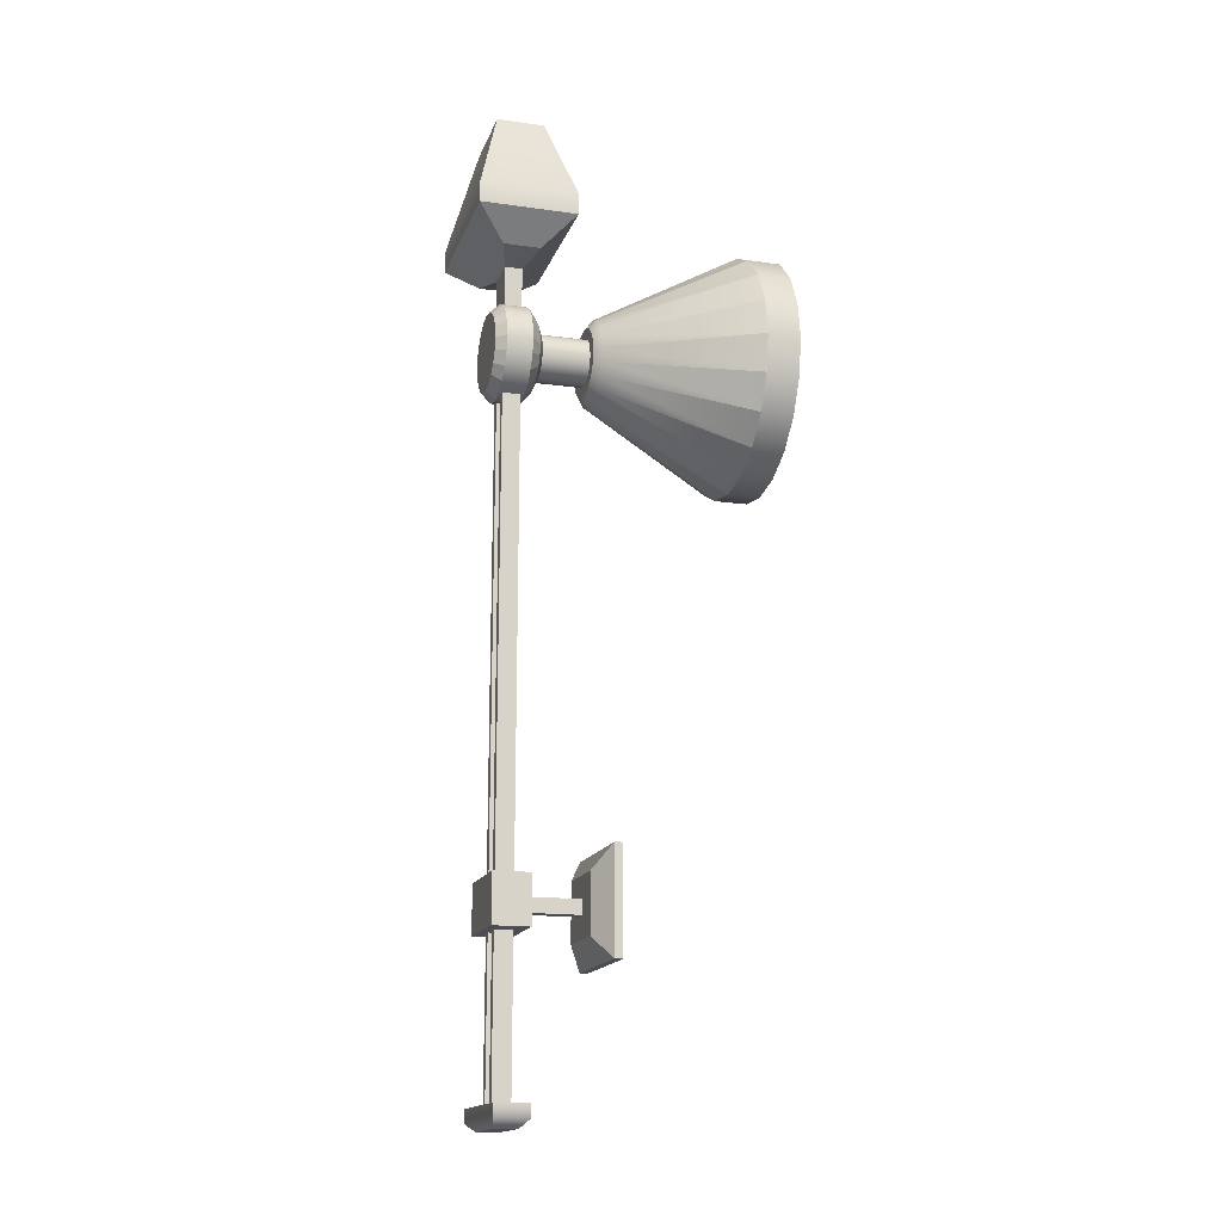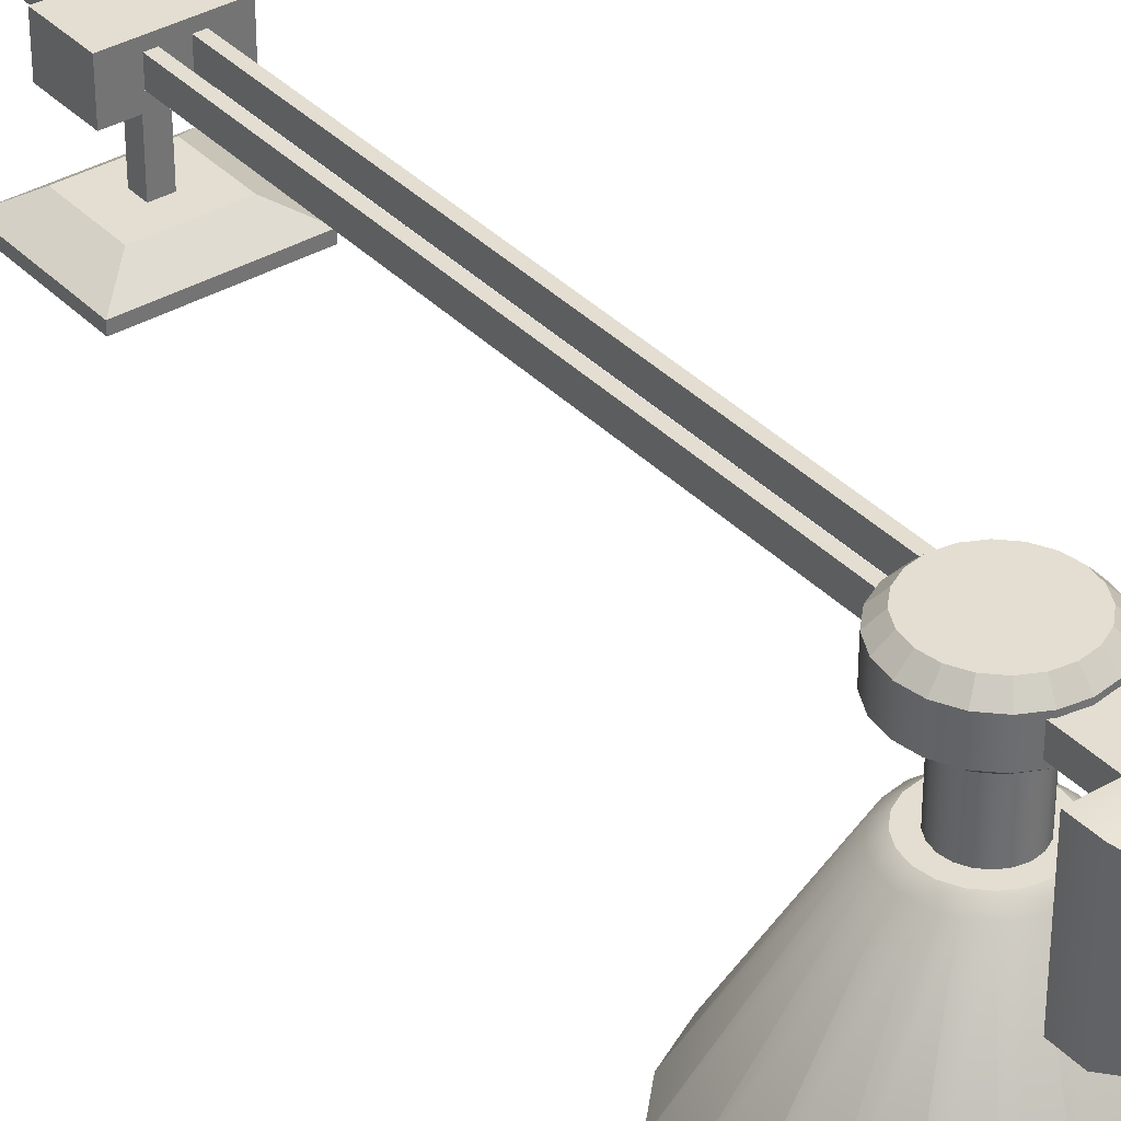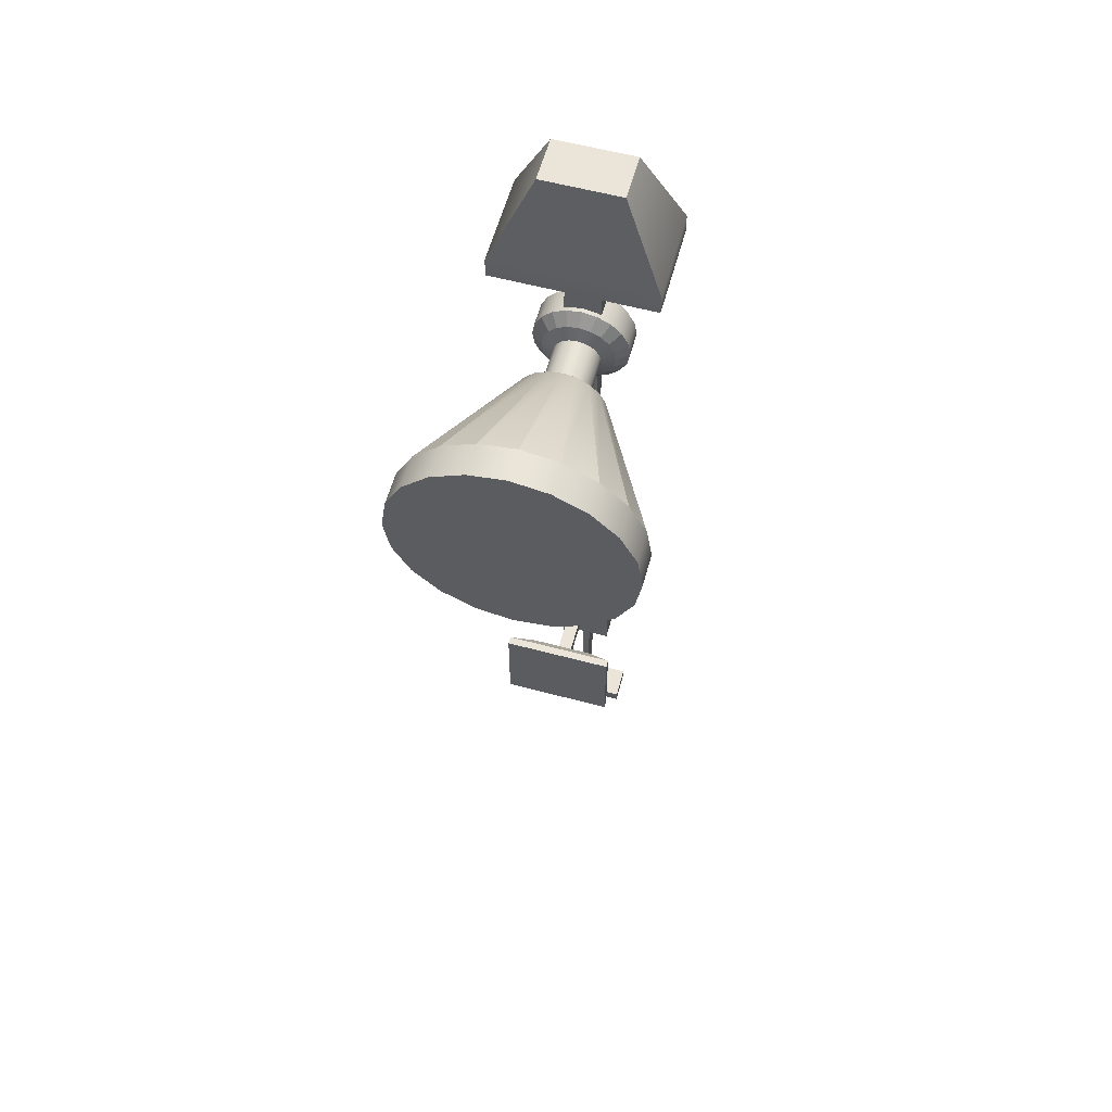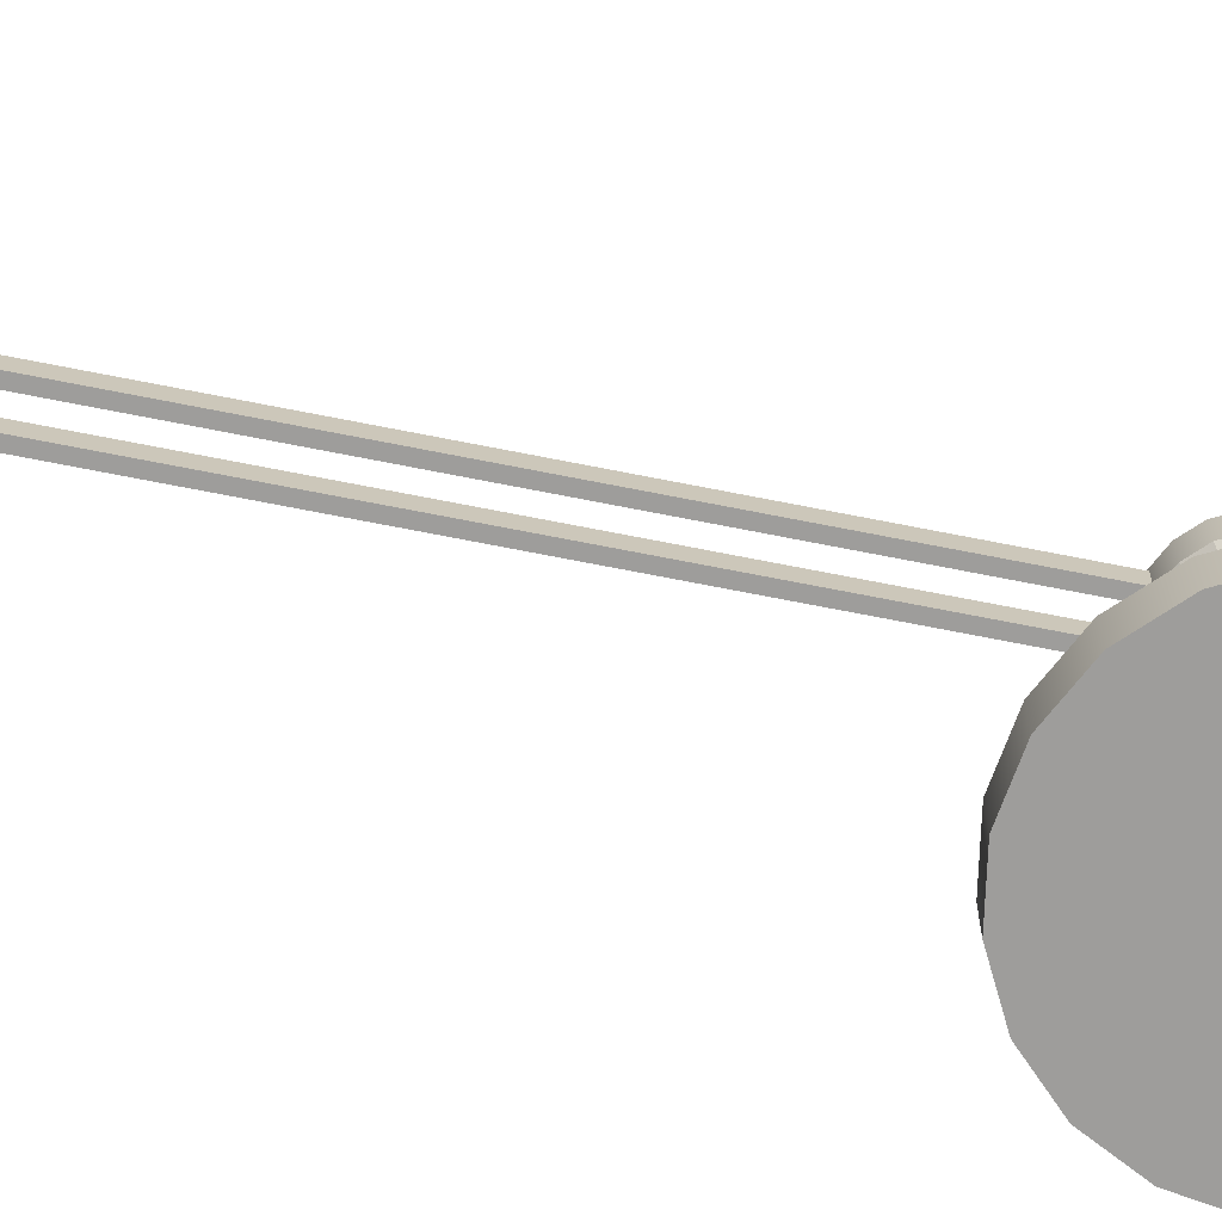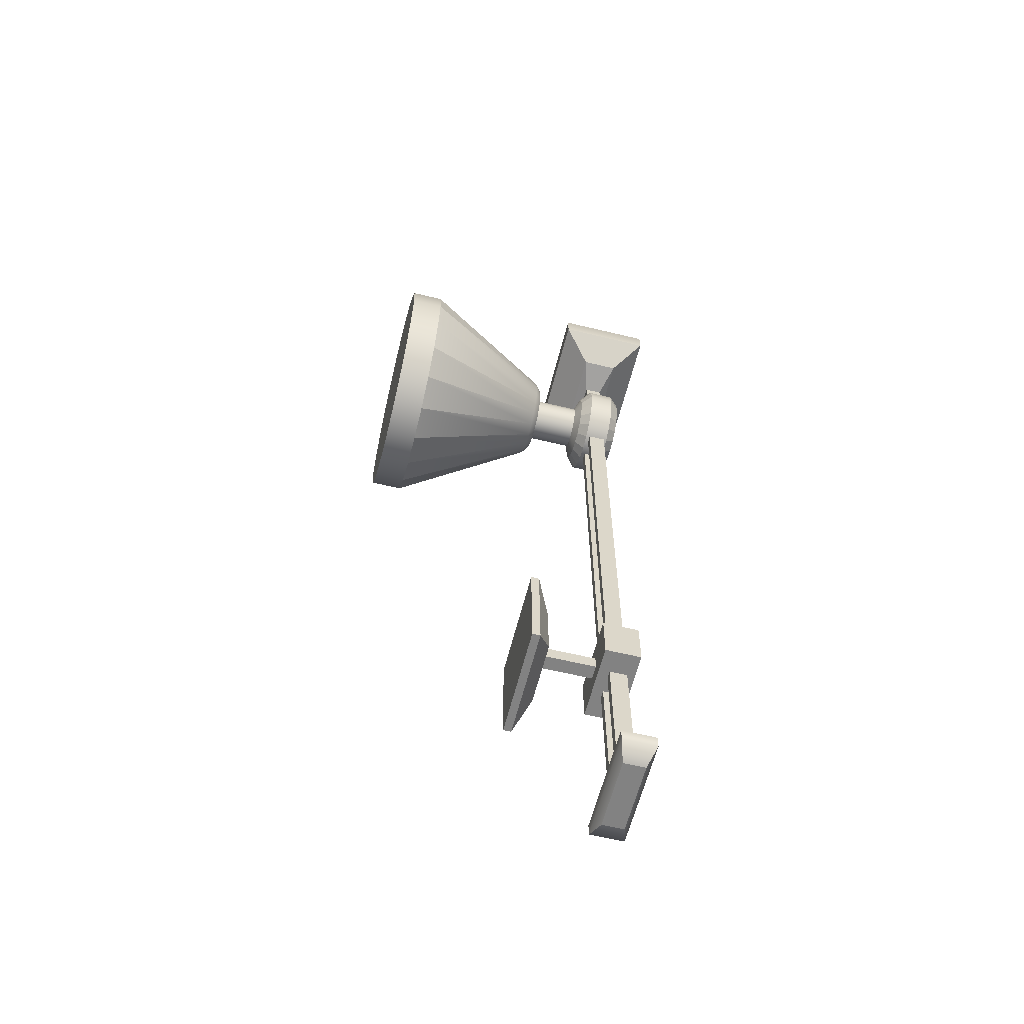
<metadata>
{"format":"obj","ext":"obj","renderer":"f3d","projection":"perspective","resolution":1024,"background":"white","views":[{"elev":-16.3,"azim":-106.2,"up":"+Z"},{"elev":36.2,"azim":-37.4,"up":"+Y"},{"elev":59.3,"azim":15.3,"up":"+Z"},{"elev":-70.5,"azim":-101.2,"up":"+Y"},{"elev":-60.7,"azim":76.1,"up":"+Z"}]}
</metadata>
<code>
g default
v 237.8 0 -77.25
v 202.3 0 -146.9
v 146.9 0 -202.3
v 77.25 0 -237.8
v 0 0 -250
v -77.25 0 -237.8
v -146.9 0 -202.3
v -202.3 0 -146.9
v -237.8 0 -77.25
v -250 0 0
v -237.8 0 77.25
v -202.3 0 146.9
v -146.9 0 202.3
v -77.25 0 237.8
v -7e-06 0 250
v 77.25 0 237.8
v 146.9 0 202.3
v 202.3 0 146.9
v 237.8 0 77.25
v 250 0 0
v 237.8 67.94 -77.25
v 202.3 67.94 -146.9
v 146.9 67.94 -202.3
v 77.25 67.94 -237.8
v 0 67.94 -250
v -77.25 67.94 -237.8
v -146.9 67.94 -202.3
v -202.3 67.94 -146.9
v -237.8 67.94 -77.25
v -250 67.94 0
v -237.8 67.94 77.25
v -202.3 67.94 146.9
v -146.9 67.94 202.3
v -77.25 67.94 237.8
v -7e-06 67.94 250
v 77.25 67.94 237.8
v 146.9 67.94 202.3
v 202.3 67.94 146.9
v 237.8 67.94 77.25
v 250 67.94 0
v 0 0 0
v 85.95 358.3 -27.93
v 73.11 358.3 -53.12
v 53.12 358.3 -73.11
v 27.93 358.3 -85.95
v -9e-06 358.3 -90.37
v -27.93 358.3 -85.95
v -53.12 358.3 -73.11
v -73.11 358.3 -53.12
v -85.95 358.3 -27.93
v -90.37 358.3 -2.3e-05
v -85.95 358.3 27.93
v -73.11 358.3 53.12
v -53.12 358.3 73.11
v -27.93 358.3 85.95
v -1.2e-05 358.3 90.37
v 27.93 358.3 85.95
v 53.12 358.3 73.11
v 73.11 358.3 53.12
v 85.95 358.3 27.93
v 90.37 358.3 -2.3e-05
v 69.18 371.6 -22.48
v 58.85 371.6 -42.76
v -1e-05 371.6 -2.9e-05
v 42.76 371.6 -58.85
v 22.48 371.6 -69.18
v -1e-05 371.6 -72.74
v -22.48 371.6 -69.18
v -42.76 371.6 -58.85
v -58.85 371.6 -42.76
v -69.18 371.6 -22.48
v -72.74 371.6 -2.9e-05
v -69.18 371.6 22.48
v -58.85 371.6 42.76
v -42.76 371.6 58.85
v -22.48 371.6 69.18
v -1.2e-05 371.6 72.74
v 22.48 371.6 69.18
v 42.76 371.6 58.85
v 58.85 371.6 42.76
v 69.18 371.6 22.48
v 72.74 371.6 -2.9e-05
g Base Magnet_Machine
f 1 2 22 21
f 2 3 23 22
f 3 4 24 23
f 4 5 25 24
f 5 6 26 25
f 6 7 27 26
f 7 8 28 27
f 8 9 29 28
f 9 10 30 29
f 10 11 31 30
f 11 12 32 31
f 12 13 33 32
f 13 14 34 33
f 14 15 35 34
f 15 16 36 35
f 16 17 37 36
f 17 18 38 37
f 18 19 39 38
f 19 20 40 39
f 20 1 21 40
f 2 1 41
f 3 2 41
f 4 3 41
f 5 4 41
f 6 5 41
f 7 6 41
f 8 7 41
f 9 8 41
f 10 9 41
f 11 10 41
f 12 11 41
f 13 12 41
f 14 13 41
f 15 14 41
f 16 15 41
f 17 16 41
f 18 17 41
f 19 18 41
f 20 19 41
f 1 20 41
f 62 63 64
f 63 65 64
f 65 66 64
f 66 67 64
f 67 68 64
f 68 69 64
f 69 70 64
f 70 71 64
f 71 72 64
f 72 73 64
f 73 74 64
f 74 75 64
f 75 76 64
f 76 77 64
f 77 78 64
f 78 79 64
f 79 80 64
f 80 81 64
f 81 82 64
f 82 62 64
f 21 22 43 42
f 22 23 44 43
f 23 24 45 44
f 24 25 46 45
f 25 26 47 46
f 26 27 48 47
f 27 28 49 48
f 28 29 50 49
f 29 30 51 50
f 30 31 52 51
f 31 32 53 52
f 32 33 54 53
f 33 34 55 54
f 34 35 56 55
f 35 36 57 56
f 36 37 58 57
f 37 38 59 58
f 38 39 60 59
f 39 40 61 60
f 40 21 42 61
f 42 43 63 62
f 43 44 65 63
f 44 45 66 65
f 45 46 67 66
f 46 47 68 67
f 47 48 69 68
f 48 49 70 69
f 49 50 71 70
f 50 51 72 71
f 51 52 73 72
f 52 53 74 73
f 53 54 75 74
f 54 55 76 75
f 55 56 77 76
f 56 57 78 77
f 57 58 79 78
f 58 59 80 79
f 59 60 81 80
f 60 61 82 81
f 61 42 62 82
g default
v 95.11 501.7 -30.9
v 80.9 501.7 -58.78
v 58.78 501.7 -80.9
v 30.9 501.7 -95.11
v 0 501.7 -100
v -30.9 501.7 -95.11
v -58.78 501.7 -80.9
v -80.9 501.7 -58.78
v -95.11 501.7 -30.9
v -100 501.7 0
v -95.11 501.7 30.9
v -80.9 501.7 58.78
v -58.78 501.7 80.9
v -30.9 501.7 95.11
v -3e-06 501.7 100
v 30.9 501.7 95.11
v 58.78 501.7 80.9
v 80.9 501.7 58.78
v 95.11 501.7 30.9
v 100 501.7 0
v 95.11 553.8 -30.9
v 80.9 553.8 -58.78
v 58.78 553.8 -80.9
v 30.9 553.8 -95.11
v 0 553.8 -100
v -30.9 553.8 -95.11
v -58.78 553.8 -80.9
v -80.9 553.8 -58.78
v -95.11 553.8 -30.9
v -100 553.8 0
v -95.11 553.8 30.9
v -80.9 553.8 58.78
v -58.78 553.8 80.9
v -30.9 553.8 95.11
v -3e-06 553.8 100
v 30.9 553.8 95.11
v 58.78 553.8 80.9
v 80.9 553.8 58.78
v 95.11 553.8 30.9
v 100 553.8 0
v 77.13 573.7 -25.06
v 65.61 573.7 -47.67
v 0 573.7 0
v 47.67 573.7 -65.61
v 25.06 573.7 -77.13
v 0 573.7 -81.09
v -25.06 573.7 -77.13
v -47.67 573.7 -65.61
v -65.61 573.7 -47.67
v -77.13 573.7 -25.06
v -81.09 573.7 0
v -77.13 573.7 25.06
v -65.61 573.7 47.67
v -47.67 573.7 65.61
v -25.06 573.7 77.13
v -2e-06 573.7 81.09
v 25.06 573.7 77.13
v 47.67 573.7 65.61
v 65.61 573.7 47.67
v 77.13 573.7 25.06
v 81.09 573.7 0
v 71.69 481.1 -23.29
v 60.98 481.1 -44.31
v 44.31 481.1 -60.98
v 23.29 481.1 -71.69
v 0 481.1 -75.38
v -23.29 481.1 -71.69
v -44.31 481.1 -60.98
v -60.98 481.1 -44.31
v -71.69 481.1 -23.29
v -75.38 481.1 0
v -71.69 481.1 23.29
v -60.98 481.1 44.31
v -44.31 481.1 60.98
v -23.29 481.1 71.69
v -2e-06 481.1 75.38
v 23.29 481.1 71.69
v 44.31 481.1 60.98
v 60.98 481.1 44.31
v 71.69 481.1 23.29
v 75.38 481.1 0
v 46.43 469.5 -15.09
v 39.49 469.5 -28.69
v 28.69 469.5 -39.49
v 15.09 469.5 -46.43
v -4e-06 469.5 -48.82
v -15.09 469.5 -46.43
v -28.69 469.5 -39.49
v -39.49 469.5 -28.69
v -46.43 469.5 -15.09
v -48.82 469.5 -4e-06
v -46.43 469.5 15.09
v -39.49 469.5 28.69
v -28.69 469.5 39.49
v -15.09 469.5 46.43
v -5e-06 469.5 48.82
v 15.09 469.5 46.43
v 28.69 469.5 39.49
v 39.49 469.5 28.69
v 46.43 469.5 15.09
v 48.82 469.5 -4e-06
v 46.43 368.3 -15.09
v 39.49 368.3 -28.69
v -4e-06 368.3 -4e-06
v 28.69 368.3 -39.49
v 15.09 368.3 -46.43
v -4e-06 368.3 -48.82
v -15.09 368.3 -46.43
v -28.69 368.3 -39.49
v -39.49 368.3 -28.69
v -46.43 368.3 -15.09
v -48.82 368.3 -4e-06
v -46.43 368.3 15.09
v -39.49 368.3 28.69
v -28.69 368.3 39.49
v -15.09 368.3 46.43
v -5e-06 368.3 48.82
v 15.09 368.3 46.43
v 28.69 368.3 39.49
v 39.49 368.3 28.69
v 46.43 368.3 15.09
v 48.82 368.3 -4e-06
g Magnet_Machine Rotator_Top
f 83 84 104 103
f 84 85 105 104
f 85 86 106 105
f 86 87 107 106
f 87 88 108 107
f 88 89 109 108
f 89 90 110 109
f 90 91 111 110
f 91 92 112 111
f 92 93 113 112
f 93 94 114 113
f 94 95 115 114
f 95 96 116 115
f 96 97 117 116
f 97 98 118 117
f 98 99 119 118
f 99 100 120 119
f 100 101 121 120
f 101 102 122 121
f 102 83 103 122
f 185 184 186
f 187 185 186
f 188 187 186
f 189 188 186
f 190 189 186
f 191 190 186
f 192 191 186
f 193 192 186
f 194 193 186
f 195 194 186
f 196 195 186
f 197 196 186
f 198 197 186
f 199 198 186
f 200 199 186
f 201 200 186
f 202 201 186
f 203 202 186
f 204 203 186
f 184 204 186
f 123 124 125
f 124 126 125
f 126 127 125
f 127 128 125
f 128 129 125
f 129 130 125
f 130 131 125
f 131 132 125
f 132 133 125
f 133 134 125
f 134 135 125
f 135 136 125
f 136 137 125
f 137 138 125
f 138 139 125
f 139 140 125
f 140 141 125
f 141 142 125
f 142 143 125
f 143 123 125
f 103 104 124 123
f 104 105 126 124
f 105 106 127 126
f 106 107 128 127
f 107 108 129 128
f 108 109 130 129
f 109 110 131 130
f 110 111 132 131
f 111 112 133 132
f 112 113 134 133
f 113 114 135 134
f 114 115 136 135
f 115 116 137 136
f 116 117 138 137
f 117 118 139 138
f 118 119 140 139
f 119 120 141 140
f 120 121 142 141
f 121 122 143 142
f 122 103 123 143
f 84 83 144 145
f 85 84 145 146
f 86 85 146 147
f 87 86 147 148
f 88 87 148 149
f 89 88 149 150
f 90 89 150 151
f 91 90 151 152
f 92 91 152 153
f 93 92 153 154
f 94 93 154 155
f 95 94 155 156
f 96 95 156 157
f 97 96 157 158
f 98 97 158 159
f 99 98 159 160
f 100 99 160 161
f 101 100 161 162
f 102 101 162 163
f 83 102 163 144
f 145 144 164 165
f 146 145 165 166
f 147 146 166 167
f 148 147 167 168
f 149 148 168 169
f 150 149 169 170
f 151 150 170 171
f 152 151 171 172
f 153 152 172 173
f 154 153 173 174
f 155 154 174 175
f 156 155 175 176
f 157 156 176 177
f 158 157 177 178
f 159 158 178 179
f 160 159 179 180
f 161 160 180 181
f 162 161 181 182
f 163 162 182 183
f 144 163 183 164
f 165 164 184 185
f 166 165 185 187
f 167 166 187 188
f 168 167 188 189
f 169 168 189 190
f 170 169 190 191
f 171 170 191 192
f 172 171 192 193
f 173 172 193 194
f 174 173 194 195
f 175 174 195 196
f 176 175 196 197
f 177 176 197 198
f 178 177 198 199
f 179 178 199 200
f 180 179 200 201
f 181 180 201 202
f 182 181 202 203
f 183 182 203 204
f 164 183 204 184
g default
v -32.89 510.1 -69.95
v -17.11 510.1 -69.95
v -32.89 547.2 -69.95
v -17.11 547.2 -69.95
v -32.89 547.2 -1470
v -17.11 547.2 -1470
v -32.89 510.1 -1470
v -17.11 510.1 -1470
g Magnet_Machine Rotator_Top boom1
f 205 206 208 207
f 207 208 210 209
f 209 210 212 211
f 211 212 206 205
f 206 212 210 208
f 211 205 207 209
g default
v 17.11 510.1 -69.95
v 32.89 510.1 -69.95
v 17.11 547.2 -69.95
v 32.89 547.2 -69.95
v 17.11 547.2 -1470
v 32.89 547.2 -1470
v 17.11 510.1 -1470
v 32.89 510.1 -1470
g Magnet_Machine Rotator_Top boom2
f 213 214 216 215
f 215 216 218 217
f 217 218 220 219
f 219 220 214 213
f 214 220 218 216
f 219 213 215 217
g default
v -81.94 488 -1050
v 81.94 488 -1050
v -81.94 563.5 -1050
v 81.94 563.5 -1050
v -81.94 563.5 -1150
v 81.94 563.5 -1150
v -81.94 488 -1150
v 81.94 488 -1150
g Magnet_Machine Rotator_Top Mover_Base
f 221 222 224 223
f 223 224 226 225
f 225 226 228 227
f 227 228 222 221
f 222 228 226 224
f 227 221 223 225
g default
v -15 368.1 -1085
v 15 368.1 -1085
v -15 487.9 -1085
v 15 487.9 -1085
v -15 487.9 -1115
v 15 487.9 -1115
v -15 368.1 -1115
v 15 368.1 -1115
g Magnet_Machine Rotator_Top Mover_Base Swing_Beam
f 229 230 232 231
f 231 232 234 233
f 233 234 236 235
f 235 236 230 229
f 230 236 234 232
f 235 229 231 233
g default
v -120.1 325.6 -993.1
v 120.1 325.6 -993.1
v -120.1 342.4 -993.1
v 120.1 342.4 -993.1
v -120.1 342.4 -1207
v 120.1 342.4 -1207
v -120.1 325.6 -1207
v 120.1 325.6 -1207
v -67.81 373.8 -1040
v 67.81 373.8 -1040
v 67.81 373.8 -1160
v -67.81 373.8 -1160
g Magnet_Machine Rotator_Top Mover_Base Magnet
f 237 238 240 239
f 245 246 247 248
f 241 242 244 243
f 243 244 238 237
f 238 244 242 240
f 243 237 239 241
f 239 240 246 245
f 240 242 247 246
f 242 241 248 247
f 241 239 245 248
g default
v -115.7 493.6 -1464
v 115.7 493.6 -1464
v -115.7 563.8 -1464
v 115.7 563.8 -1464
v -115.7 563.8 -1490
v 115.7 563.8 -1490
v -115.7 493.6 -1490
v 115.7 493.6 -1490
v -74.52 551.3 -1507
v 74.52 551.3 -1507
v 74.52 506.1 -1507
v -74.52 506.1 -1507
g Magnet_Machine Rotator_Top End_Cap
f 249 250 252 251
f 251 252 254 253
f 257 258 259 260
f 255 256 250 249
f 250 256 254 252
f 255 249 251 253
f 253 254 258 257
f 254 256 259 258
f 256 255 260 259
f 255 253 257 260
g default
v -167 628.6 244.3
v 167 628.6 244.3
v -167 428.8 244.3
v 167 428.8 244.3
v -167 428.8 288.3
v 167 428.8 288.3
v -167 628.6 288.3
v 167 628.6 288.3
v -81.94 479.7 476.7
v 81.94 479.7 476.7
v 81.94 577.7 476.7
v -81.94 577.7 476.7
v -108.7 566.9 189.6
v 108.7 566.9 189.6
v 108.7 490.5 189.6
v -108.7 490.5 189.6
v -37.52 546.7 174.5
v 37.52 546.7 174.5
v 37.52 510.7 174.5
v -37.52 510.7 174.5
v -37.52 546.7 84.74
v 37.52 546.7 84.74
v 37.52 510.7 84.74
v -37.52 510.7 84.74
g Magnet_Machine Rotator_Top Counter_Weight
f 281 282 283 284
f 263 264 266 265
f 269 270 271 272
f 267 268 262 261
f 262 268 266 264
f 267 261 263 265
f 265 266 270 269
f 266 268 271 270
f 268 267 272 271
f 267 265 269 272
f 261 262 274 273
f 262 264 275 274
f 264 263 276 275
f 263 261 273 276
f 273 274 278 277
f 274 275 279 278
f 275 276 280 279
f 276 273 277 280
f 277 278 282 281
f 278 279 283 282
f 279 280 284 283
f 280 277 281 284

</code>
